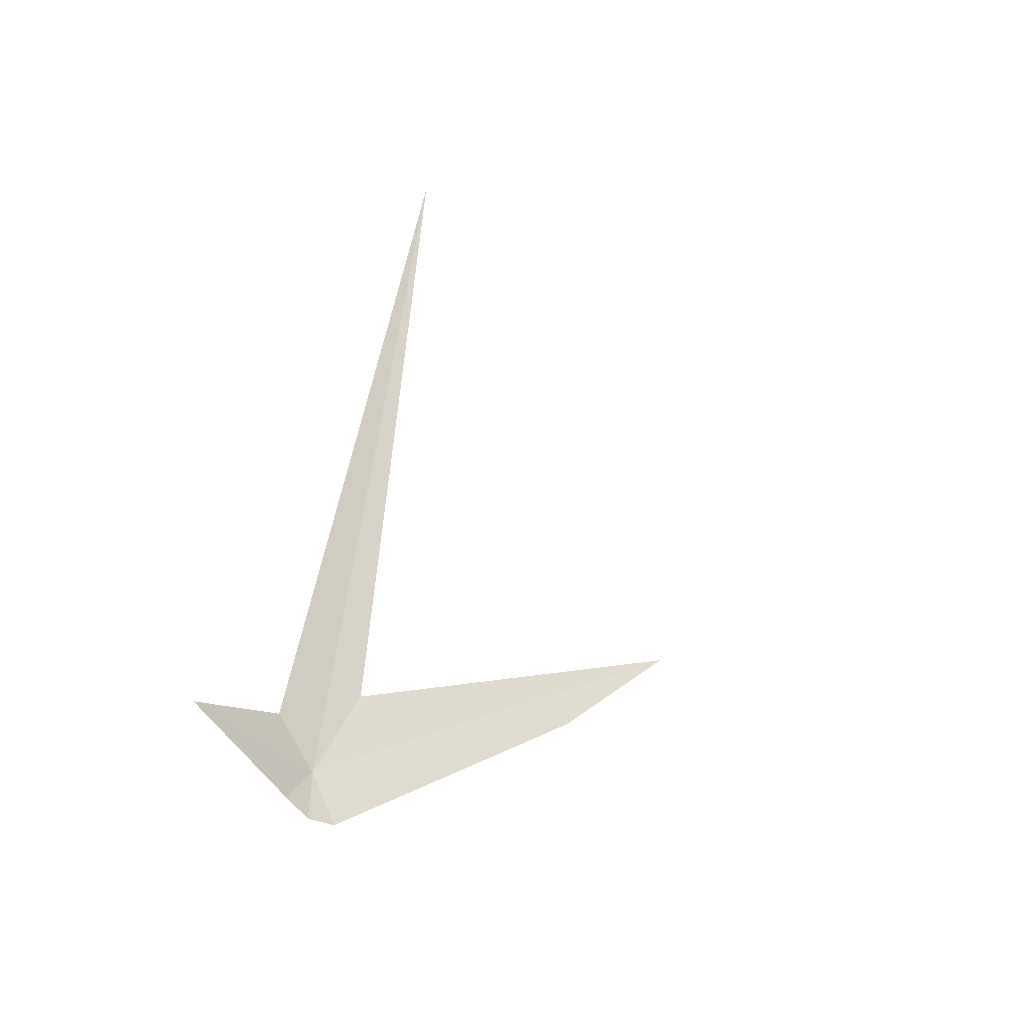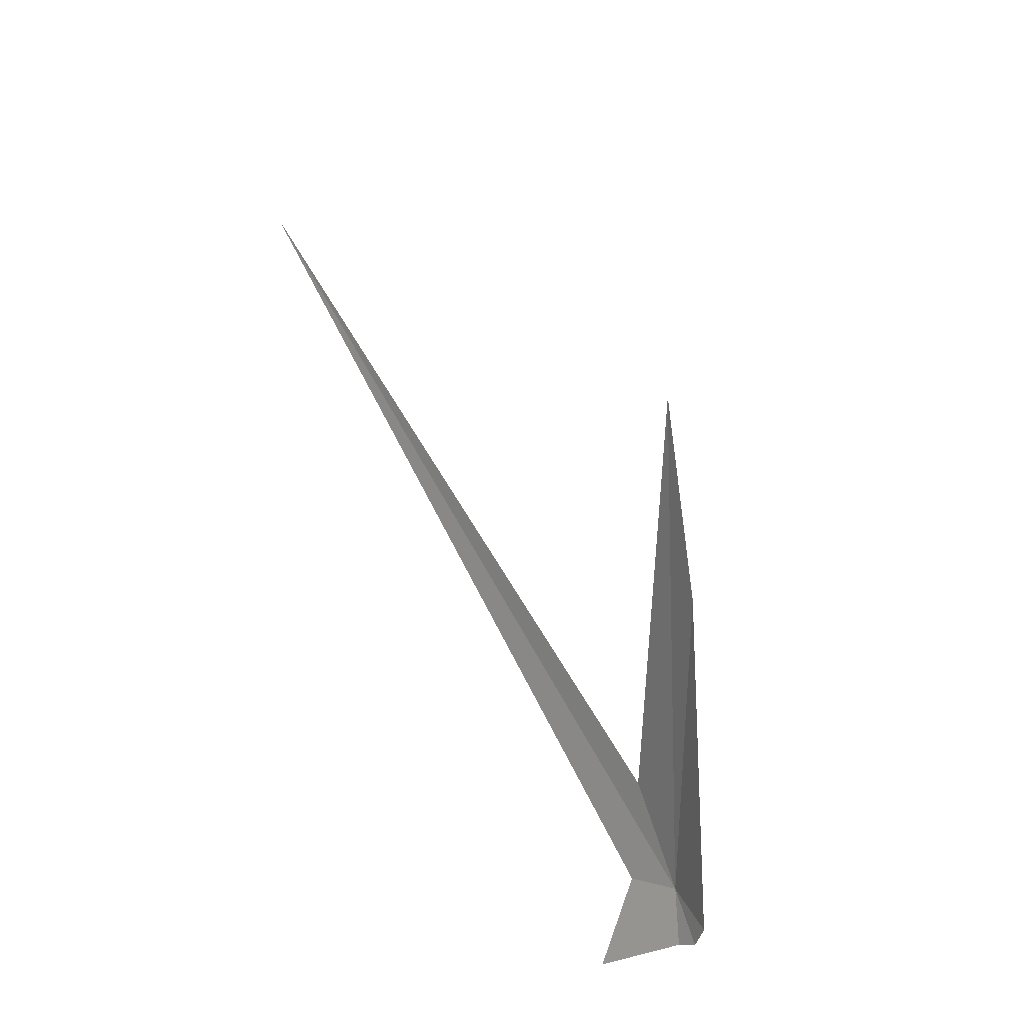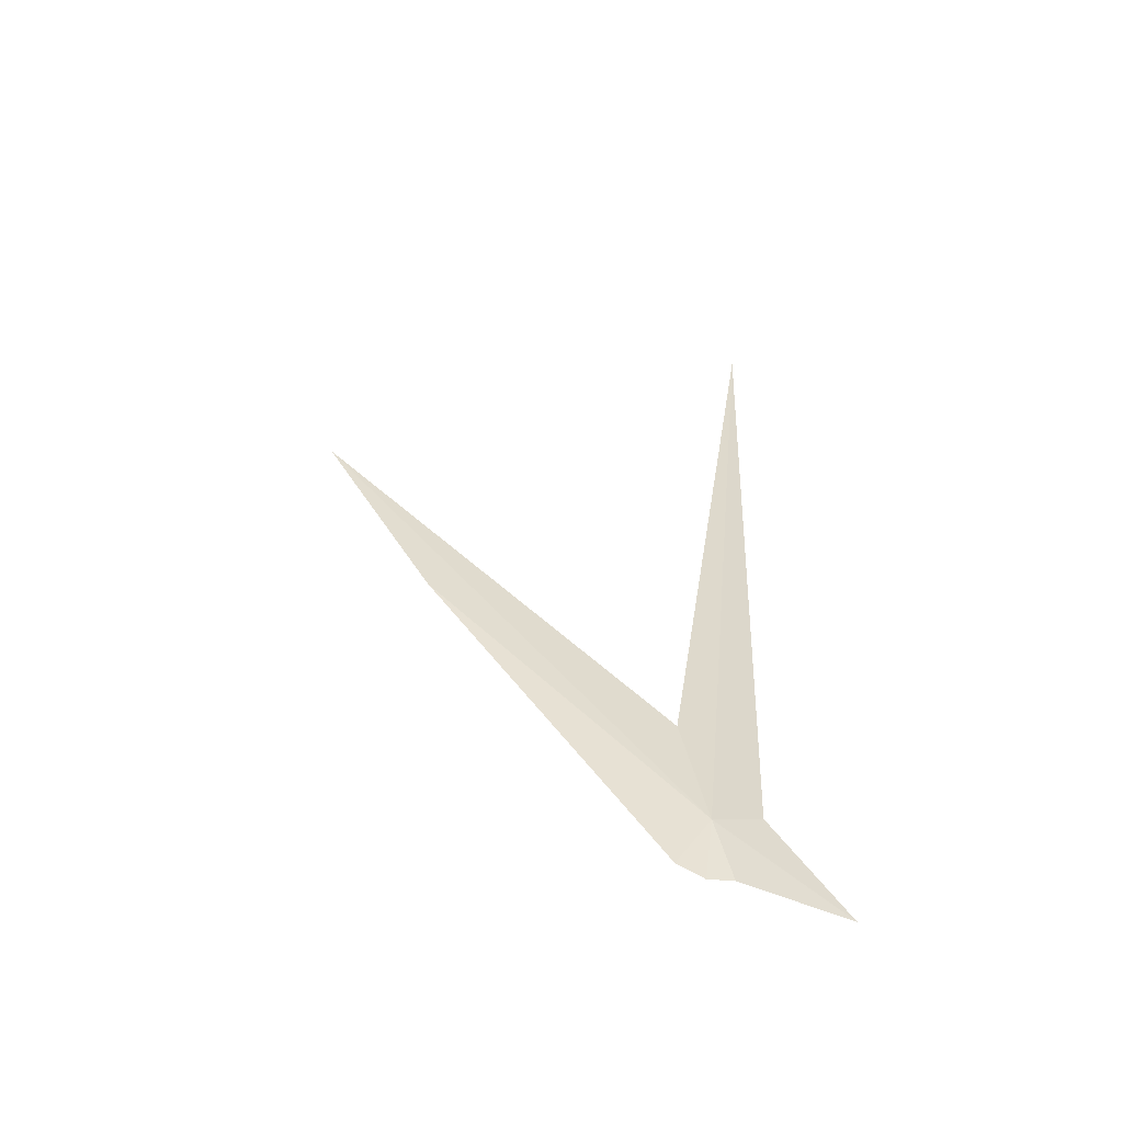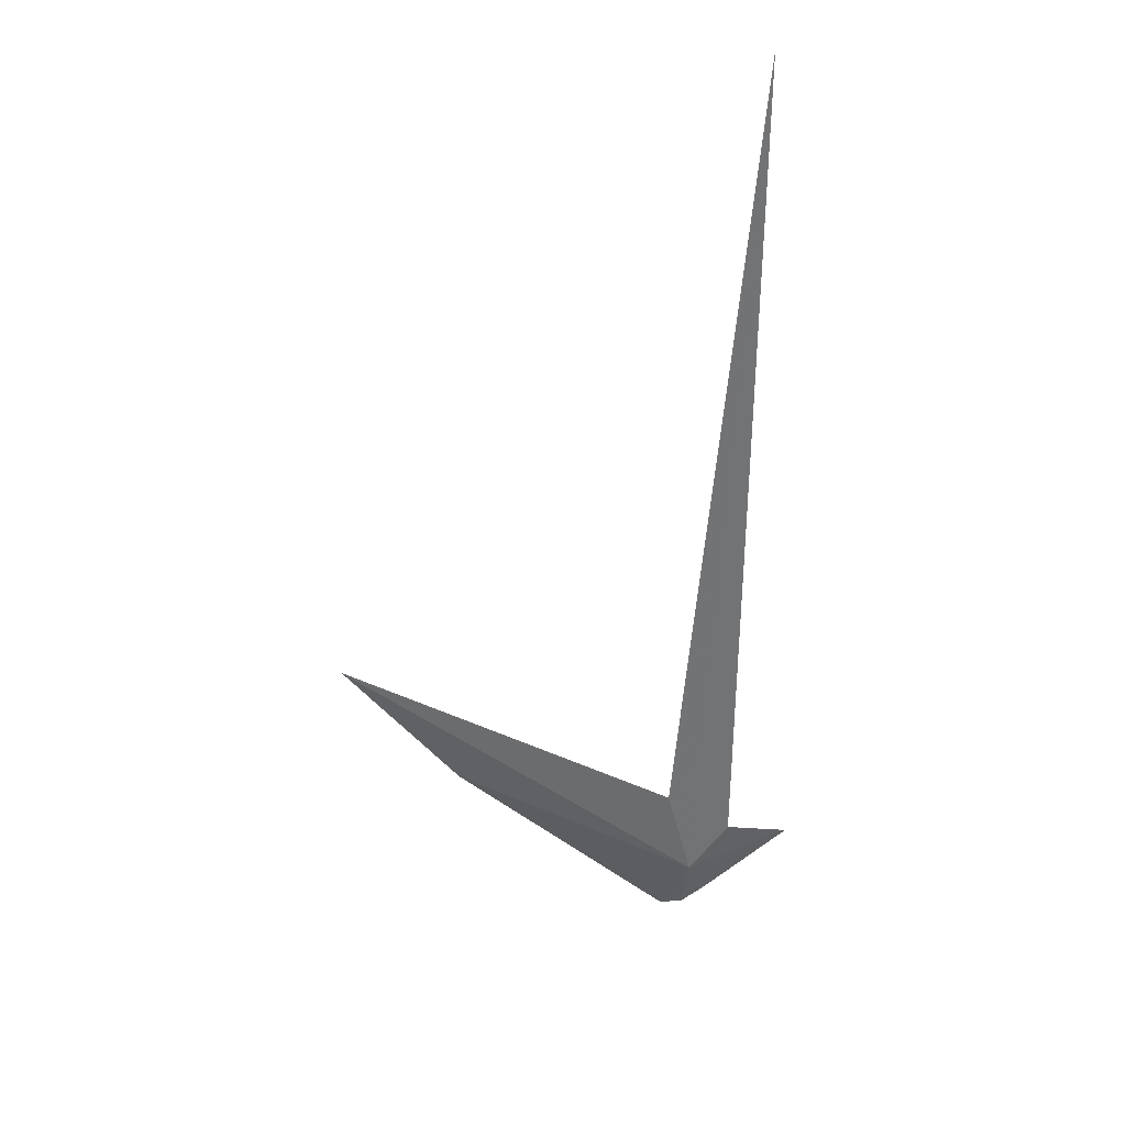
<metadata>
{"format":"obj","ext":"obj","renderer":"f3d","projection":"perspective","resolution":1024,"background":"white","views":[{"elev":-76.0,"azim":-25.4,"up":"+Z"},{"elev":-20.8,"azim":73.7,"up":"+Z"},{"elev":-32.7,"azim":173.9,"up":"+Z"},{"elev":64.4,"azim":168.9,"up":"+Z"}]}
</metadata>
<code>
v 0.5668 38.32 32.47
v 0.8637 37.55 34.28
v 6.004 36.35 39.51
v -0.2523 37.79 32.77
v -1.495 37.62 31.38
v -1.579 30.96 46.04
v 1.134 38.62 31.67
v 0.7233 38.6 31.46
v 0.3048 38.46 31.52
v 4.449 37.29 36.58
f 1 2 3
f 1 5 4
f 1 6 2
f 1 7 8
f 1 9 5
f 1 10 7
f 1 3 10
f 1 4 6
f 1 8 9

</code>
